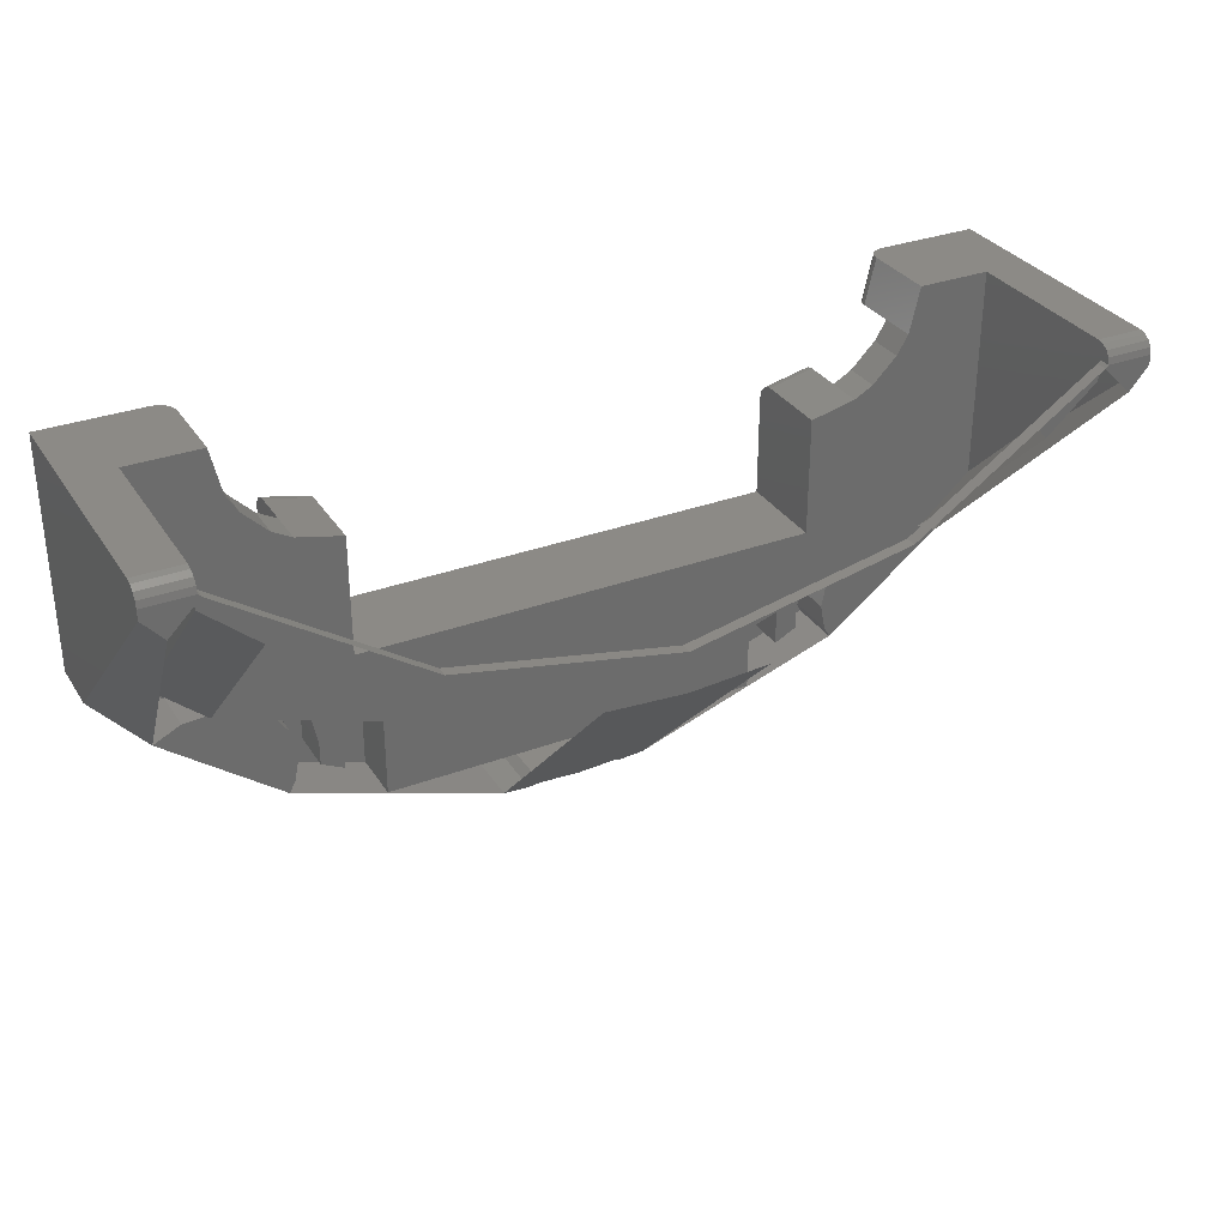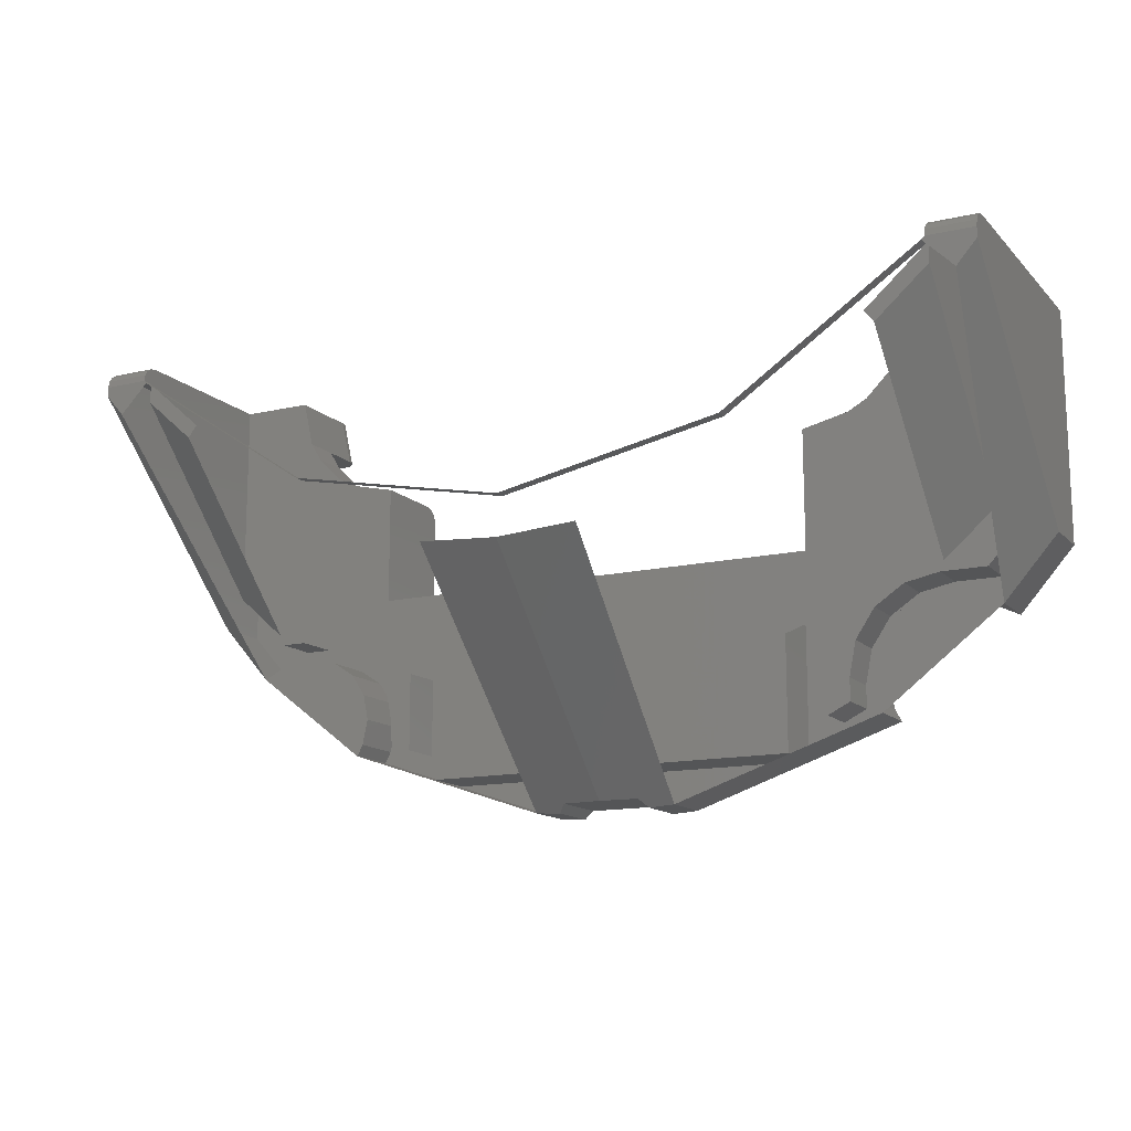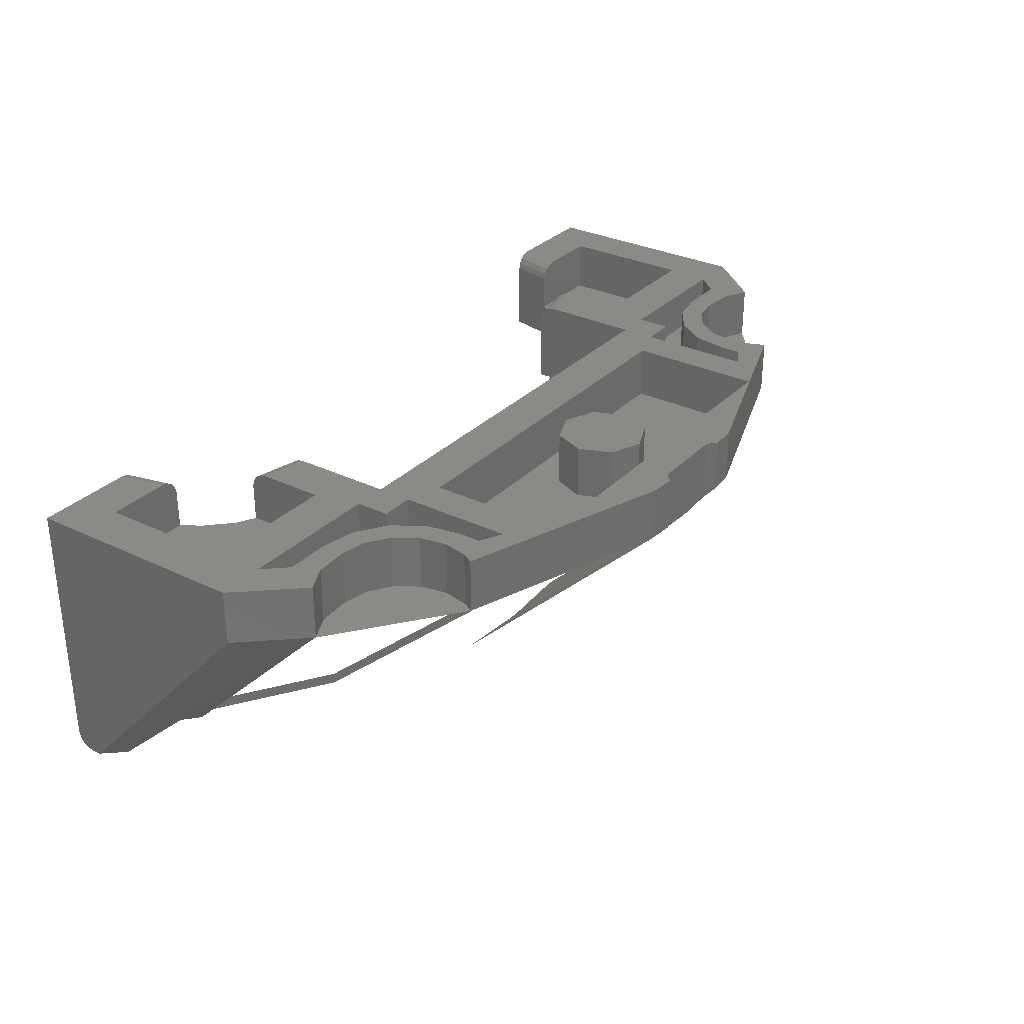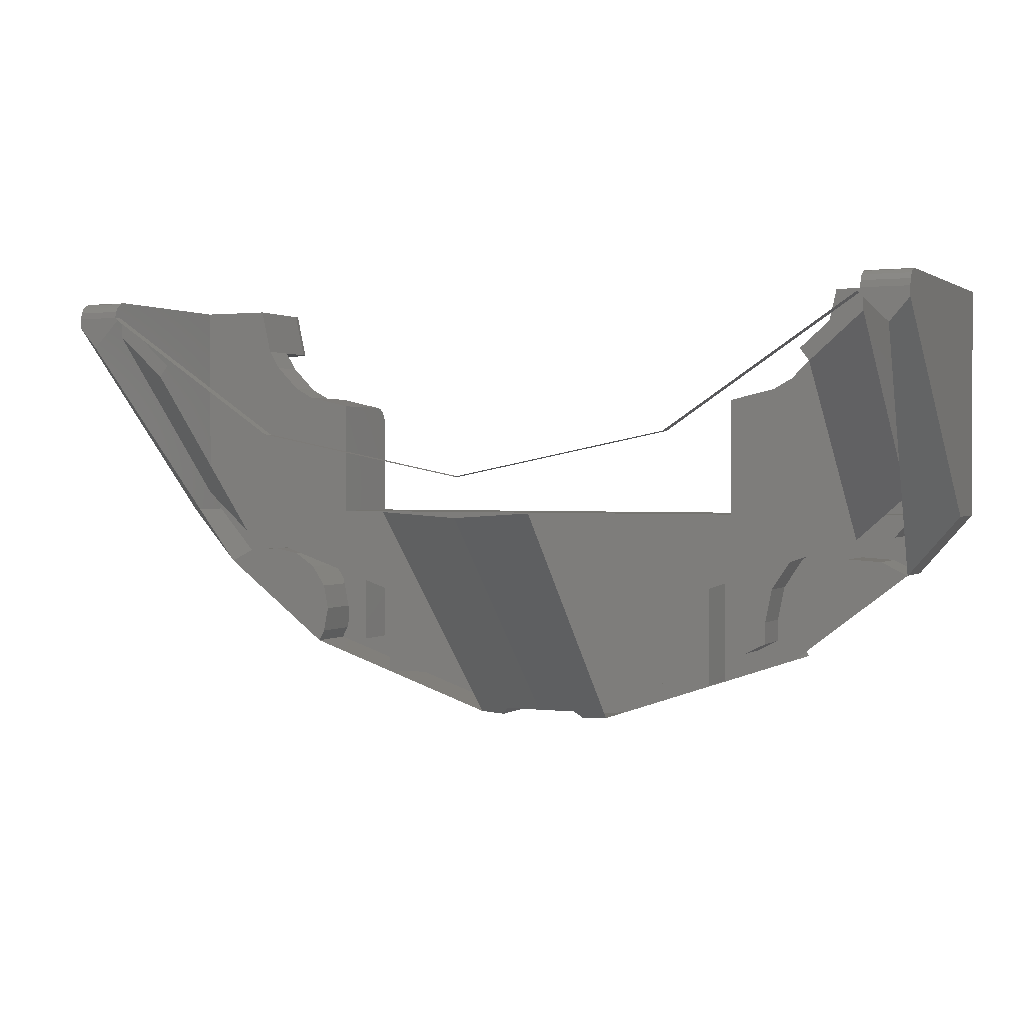
<metadata>
{"format":"stl","ext":"stl","renderer":"f3d","projection":"perspective","resolution":1024,"background":"white","views":[{"elev":31.8,"azim":-27.6,"up":"+Z"},{"elev":-13.9,"azim":27.3,"up":"+Z"},{"elev":30.6,"azim":125.1,"up":"+Y"},{"elev":1.2,"azim":24.9,"up":"+Z"}]}
</metadata>
<code>
# stl→obj: 323 verts, 484 faces
v 0 0 -1.16
v -0.672 0 -1.04
v 0.672 0 -1.04
v 0 -0.32 -0.9141
v 0.8 -0.32 -0.4
v -0.8 -0.32 -0.4
v 0.672 0 -0.56
v -0.672 0 -0.56
v -0.8 0 -0.4
v 0.8 0 -0.4
v 0 -0.96 -0.4067
v 0 -0.2307 -1.16
v 0.14 -0.2218 -1.16
v 0.2828 -0.96 -0.3881
v 1.532 -0.96 0.2278
v 1.414 -0.192 -0.6143
v 1.6 -0.192 -0.4025
v 1.6 -0.96 0.3053
v 0.14 0 -1.16
v 0.1692 0 -1.189
v 0.1692 -0.192 -1.189
v 0.261 -0.192 -1.183
v 1.32 -0.192 -0.5675
v 1.32 0 -0.5675
v 1.414 0 -0.6143
v 1.2 -0.192 -0.56
v 1.2 0 -0.56
v 0.9783 0 -0.8918
v 0.9783 -0.192 -0.8918
v 1 -0.192 -0.9321
v 1 0 -0.9321
v 0.96 0 -0.8
v 0.96 -0.192 -0.8
v 1.414 -0.192 -0.6142
v 0.261 0 -1.183
v 0.88 -0.16 -0.88
v 0.8 -0.16 -0.92
v 0.8 -0.16 -0.52
v 0.88 -0.16 -0.8
v 0.92 -0.16 -0.52
v 0.9737 -0.16 -0.5737
v 0.88 -0.16 -0.5737
v 0.92 -0.16 -0.4
v 0.9737 -0.16 -0.48
v 1.432 -0.16 -0.4
v 1.2 -0.16 -0.48
v 1.36 -0.16 -0.48
v 1.2 0 -0.48
v 1.36 0 -0.48
v 1.432 0 -0.4
v 1.6 0 -0.4025
v 0.88 0 -0.8
v 0.88 0 -0.88
v 0.8 0 -0.92
v 0.8 0 -0.52
v 1.44 -0.96 0.34
v 1.43 -0.96 0.3301
v 1.6 -0.96 0.34
v 1.532 -0.96 0.228
v 1.6 0 0.4
v 1.6 -0.9 0.4
v 1.44 -0.9 0.4
v 1.44 -0.32 0.4
v 1.43 -0.92 0.3301
v 1.44 -0.92 0.2701
v 1.263 -0.92 0.1144
v 1.231 -0.92 0.1556
v 1.44 -0.92 0.34
v 1.44 -0.32 -0.3299
v 1.263 -0.32 -0.4856
v 0.8 -0.32 0.015
v 0.96 -0.32 0.052
v 1.188 -0.32 0.4
v 1.152 -0.32 0.24
v 1.111 -0.32 0.1737
v 1.026 -0.32 0.08852
v 1.111 -0.192 0.1737
v 1.026 -0.192 0.08852
v 1.152 -0.192 0.24
v 0.96 -0.192 0.052
v 0.96 -0.06 0.052
v 0.8 -0.06 0.016
v 1.188 -0.06 0.4
v 1.152 -0.06 0.24
v 1.212 0 0.24
v 1.248 0 0.4
v 1.44 0 0.24
v 1.44 -0.192 0.24
v 1.44 0 -0.24
v 0.92 0 -0.4
v 0.96 0 -0.24
v 1.44 -0.192 -0.24
v 0.96 -0.192 -0.24
v 0.96 0 -0.008
v 0.92 0 -0.52
v 0.8 0 -0.044
v -0.14 -0.2218 -1.16
v -0.2828 -0.96 -0.3881
v -1.6 -0.192 -0.4025
v -1.414 -0.192 -0.6143
v -1.532 -0.96 0.2278
v -1.6 -0.96 0.3053
v -0.14 0 -1.16
v -0.1692 0 -1.189
v -0.1692 -0.192 -1.189
v -0.261 -0.192 -1.183
v -1.414 0 -0.6143
v -1.32 0 -0.5675
v -1.32 -0.192 -0.5675
v -1.2 0 -0.56
v -1.2 -0.192 -0.56
v -1 -0.192 -0.9321
v -0.9783 -0.192 -0.8918
v -0.9783 0 -0.8918
v -1 0 -0.9321
v -0.96 0 -0.8
v -0.96 -0.192 -0.8
v -1.414 -0.192 -0.6142
v -0.261 0 -1.183
v -0.8 -0.16 -0.52
v -0.8 -0.16 -0.92
v -0.88 -0.16 -0.88
v -0.88 -0.16 -0.8
v -0.9737 -0.16 -0.5737
v -0.92 -0.16 -0.52
v -0.88 -0.16 -0.5737
v -0.9737 -0.16 -0.48
v -0.92 -0.16 -0.4
v -1.432 -0.16 -0.4
v -1.2 -0.16 -0.48
v -1.36 -0.16 -0.48
v -1.36 0 -0.48
v -1.2 0 -0.48
v -1.432 0 -0.4
v -1.6 0 -0.4025
v -0.88 0 -0.8
v -0.88 0 -0.88
v -0.8 0 -0.92
v -0.8 0 -0.52
v -1.43 -0.96 0.3301
v -1.44 -0.96 0.34
v -1.6 -0.96 0.34
v -1.532 -0.96 0.228
v -1.6 0 0.4
v -1.6 -0.9 0.4
v -1.44 -0.9 0.4
v -1.44 -0.32 0.4
v -1.263 -0.92 0.1144
v -1.44 -0.92 0.2701
v -1.43 -0.92 0.3301
v -1.231 -0.92 0.1556
v -1.44 -0.92 0.34
v -1.44 -0.32 -0.3299
v -1.263 -0.32 -0.4856
v -0.8 -0.32 0.015
v -0.96 -0.32 0.052
v -1.152 -0.32 0.24
v -1.188 -0.32 0.4
v -1.111 -0.32 0.1737
v -1.026 -0.32 0.08852
v -1.026 -0.192 0.08852
v -1.111 -0.192 0.1737
v -1.152 -0.192 0.24
v -0.96 -0.192 0.052
v -0.96 -0.06 0.052
v -0.8 -0.06 0.016
v -1.152 -0.06 0.24
v -1.188 -0.06 0.4
v -1.248 0 0.4
v -1.212 0 0.24
v -1.44 0 0.24
v -1.44 -0.192 0.24
v -1.44 0 -0.24
v -0.92 0 -0.4
v -0.96 0 -0.24
v -0.96 -0.192 -0.24
v -1.44 -0.192 -0.24
v -0.96 0 -0.008
v -0.92 0 -0.52
v -0.8 0 -0.044
v 0.7739 -0.92 -0.1083
v 0.7739 -0.96 -0.1083
v 0 -0.92 -0.2622
v 0 -0.96 -0.2622
v 1.108 -0.192 -0.5783
v 1.108 0 -0.5783
v 1.03 -0.192 -0.6303
v 1.03 0 -0.6303
v 0.9783 -0.192 -0.7082
v 0.9783 0 -0.7082
v 0.9044 -0.16 -0.6775
v 0.9044 0 -0.6775
v 0.9737 0 -0.5737
v 1.078 -0.16 -0.5044
v 1.078 0 -0.5044
v 1.414 0 -0.6142
v 1 0 -0.932
v 1 -0.192 -0.932
v 0.2611 -0.192 -1.183
v 0.2611 0 -1.183
v 1.432 -0.16 -0.3999
v 1.432 0 -0.3999
v 1.36 0 -0.4801
v 1.36 -0.16 -0.4801
v 1.44 -0.923 0.3954
v 1.6 -0.923 0.3954
v 1.44 -0.9424 0.3824
v 1.6 -0.9424 0.3824
v 1.44 -0.9554 0.363
v 1.6 -0.9554 0.363
v 1.44 -0.92 0.3398
v 1.43 -0.92 0.3302
v 1.43 -0.96 0.3302
v 1.44 -0.96 0.3398
v 1.44 -0.3199 -0.3298
v 1.263 -0.3199 -0.4859
v 1.263 -0.9201 0.1143
v 1.44 -0.9201 0.2704
v 0.8 -0.004567 -0.02109
v 0.96 -0.004567 0.01491
v 0.8 -0.01757 -0.001664
v 0.96 -0.01757 0.03434
v 0.8001 -0.03704 0.01132
v 0.9601 -0.03704 0.04732
v 0.8001 -0.06 0.01587
v 0.9601 -0.06 0.05187
v 1.189 -0.004567 0.24
v 1.225 -0.004567 0.4
v 1.17 -0.01757 0.24
v 1.206 -0.01757 0.4
v 1.157 -0.03704 0.2399
v 1.193 -0.03704 0.3999
v 1.152 -0.06 0.2399
v 1.188 -0.06 0.3999
v 0.96 -0.004567 0.01496
v 0.96 -0.01757 0.03443
v 0.96 -0.03704 0.04743
v 1.193 -0.03704 0.4
v 0.8 -0.03704 0.01143
v 0.8 -0.01757 -0.001574
v 0.8 -0.004567 -0.02104
v 1.157 -0.03704 0.24
v -0.7739 -0.92 -0.1083
v -0.7739 -0.96 -0.1083
v -0.9783 -0.192 -0.7082
v -0.9783 0 -0.7082
v -1.03 -0.192 -0.6303
v -1.03 0 -0.6303
v -1.108 -0.192 -0.5783
v -1.108 0 -0.5783
v -1.078 -0.16 -0.5044
v -1.078 0 -0.5044
v -0.9737 0 -0.5737
v -0.9044 -0.16 -0.6775
v -0.9044 0 -0.6775
v -1.414 0 -0.6142
v -0.2611 0 -1.183
v -0.2611 -0.192 -1.183
v -1 -0.192 -0.932
v -1 0 -0.932
v -1.36 -0.16 -0.4801
v -1.36 0 -0.4801
v -1.432 0 -0.3999
v -1.432 -0.16 -0.3999
v -1.44 -0.9554 0.363
v -1.6 -0.9554 0.363
v -1.44 -0.9424 0.3824
v -1.6 -0.9424 0.3824
v -1.44 -0.923 0.3954
v -1.6 -0.923 0.3954
v -1.44 -0.96 0.3398
v -1.43 -0.96 0.3302
v -1.43 -0.92 0.3302
v -1.44 -0.92 0.3398
v -1.44 -0.9201 0.2704
v -1.263 -0.9201 0.1143
v -1.263 -0.3199 -0.4859
v -1.44 -0.3199 -0.3298
v -0.9601 -0.06 0.05187
v -0.8001 -0.06 0.01587
v -0.8001 -0.03704 0.01132
v -0.9601 -0.03704 0.04732
v -0.8 -0.01757 -0.001664
v -0.96 -0.01757 0.03434
v -0.8 -0.004567 -0.02109
v -0.96 -0.004567 0.01491
v -1.188 -0.06 0.3999
v -1.152 -0.06 0.2399
v -1.157 -0.03704 0.2399
v -1.193 -0.03704 0.3999
v -1.17 -0.01757 0.24
v -1.206 -0.01757 0.4
v -1.189 -0.004567 0.24
v -1.225 -0.004567 0.4
v -0.96 -0.03704 0.04743
v -0.96 -0.01757 0.03443
v -0.96 -0.004567 0.01496
v -1.193 -0.03704 0.4
v -0.8 -0.004567 -0.02104
v -0.8 -0.01757 -0.001574
v -0.8 -0.03704 0.01143
v -1.157 -0.03704 0.24
v -0.672 -0.192 -0.56
v 0.672 -0.192 -0.56
v 0.672 -0.192 -1.04
v -0.672 -0.192 -1.04
v 0.16 0 -0.8
v 0.1131 0 -0.9131
v 0 0 -0.8
v 0 0 -0.96
v -0.1131 0 -0.9131
v -0.16 0 -0.8
v -0.1131 0 -0.6869
v -0 0 -0.64
v 0.1131 0 -0.6869
v 0.16 -0.192 -0.8
v 0.1131 -0.192 -0.9131
v 0 -0.192 -0.96
v -0.1131 -0.192 -0.9131
v -0.16 -0.192 -0.8
v -0.1131 -0.192 -0.6869
v -0 -0.192 -0.64
v 0.1131 -0.192 -0.6869
f 1 2 3
f 4 5 6
f 7 8 9
f 9 10 7
f 11 12 13
f 13 14 11
f 15 16 17
f 17 18 15
f 12 1 19
f 19 13 12
f 13 19 20
f 20 21 13
f 21 22 14
f 14 13 21
f 23 24 25
f 25 16 23
f 26 27 24
f 24 23 26
f 28 29 30
f 30 31 28
f 29 28 32
f 32 33 29
f 33 34 30
f 30 29 33
f 34 33 26
f 26 23 34
f 21 20 35
f 35 22 21
f 36 37 38
f 38 39 36
f 38 40 41
f 41 42 38
f 40 43 44
f 44 41 40
f 44 43 45
f 45 46 44
f 45 47 46
f 39 38 42
f 27 48 49
f 49 24 27
f 24 49 50
f 50 25 24
f 25 50 51
f 52 32 28
f 28 53 52
f 28 31 54
f 54 53 28
f 35 3 31
f 3 54 31
f 3 7 55
f 55 54 3
f 20 19 3
f 3 35 20
f 19 1 3
f 56 57 15
f 18 58 56
f 56 59 18
f 58 18 60
f 60 61 58
f 60 18 17
f 17 51 60
f 62 61 60
f 60 63 62
f 64 65 66
f 66 67 64
f 65 64 68
f 62 63 68
f 68 56 62
f 68 63 69
f 69 65 68
f 4 70 69
f 69 5 4
f 71 5 69
f 69 72 71
f 73 74 69
f 69 63 73
f 74 75 69
f 69 75 76
f 69 76 72
f 75 77 78
f 78 76 75
f 74 79 77
f 77 75 74
f 76 78 80
f 80 72 76
f 71 72 80
f 79 74 73
f 71 80 81
f 81 82 71
f 73 83 84
f 84 79 73
f 85 86 60
f 60 87 85
f 79 84 87
f 87 88 79
f 84 85 87
f 86 83 73
f 73 63 60
f 60 86 73
f 87 60 51
f 51 89 87
f 89 50 90
f 90 91 89
f 50 89 51
f 88 92 93
f 93 79 88
f 77 79 93
f 77 93 78
f 78 93 80
f 94 81 80
f 93 91 94
f 94 80 93
f 55 10 90
f 90 95 55
f 94 90 10
f 10 96 94
f 91 90 94
f 10 55 7
f 5 71 82
f 82 10 5
f 82 96 10
f 97 12 11
f 11 98 97
f 99 100 101
f 101 102 99
f 103 1 12
f 12 97 103
f 104 103 97
f 97 105 104
f 98 106 105
f 105 97 98
f 107 108 109
f 109 100 107
f 108 110 111
f 111 109 108
f 112 113 114
f 114 115 112
f 116 114 113
f 113 117 116
f 112 118 117
f 117 113 112
f 111 117 118
f 118 109 111
f 119 104 105
f 105 106 119
f 120 121 122
f 122 123 120
f 124 125 120
f 120 126 124
f 127 128 125
f 125 124 127
f 129 128 127
f 127 130 129
f 130 131 129
f 126 120 123
f 132 133 110
f 110 108 132
f 134 132 108
f 108 107 134
f 135 134 107
f 114 116 136
f 136 137 114
f 138 115 114
f 114 137 138
f 115 2 119
f 115 138 2
f 139 8 2
f 2 138 139
f 2 103 104
f 104 119 2
f 2 1 103
f 101 140 141
f 141 142 102
f 102 143 141
f 144 102 142
f 142 145 144
f 99 102 144
f 144 135 99
f 144 145 146
f 146 147 144
f 148 149 150
f 150 151 148
f 152 150 149
f 152 147 146
f 146 141 152
f 153 147 152
f 152 149 153
f 153 154 4
f 4 6 153
f 153 6 155
f 155 156 153
f 153 157 158
f 158 147 153
f 153 159 157
f 160 159 153
f 156 160 153
f 161 162 159
f 159 160 161
f 162 163 157
f 157 159 162
f 164 161 160
f 160 156 164
f 164 156 155
f 158 157 163
f 165 164 155
f 155 166 165
f 167 168 158
f 158 163 167
f 144 169 170
f 170 171 144
f 171 167 163
f 163 172 171
f 171 170 167
f 158 168 169
f 144 147 158
f 158 169 144
f 135 144 171
f 171 173 135
f 174 134 173
f 173 175 174
f 135 173 134
f 176 177 172
f 172 163 176
f 176 163 162
f 161 176 162
f 164 176 161
f 164 165 178
f 178 175 176
f 176 164 178
f 174 9 139
f 139 179 174
f 9 174 178
f 178 180 9
f 178 174 175
f 8 139 9
f 166 155 6
f 6 9 166
f 9 180 166
f 57 64 181
f 57 181 182
f 182 181 183
f 182 183 184
f 27 26 185
f 27 185 186
f 186 185 187
f 186 187 188
f 188 187 189
f 188 189 190
f 190 189 33
f 190 33 32
f 52 39 191
f 52 191 192
f 192 191 41
f 192 41 193
f 193 41 194
f 193 194 195
f 195 194 46
f 195 46 48
f 32 52 192
f 32 192 190
f 190 192 193
f 190 193 188
f 188 193 195
f 188 195 186
f 186 195 48
f 186 48 27
f 33 189 187
f 33 187 185
f 33 185 26
f 51 17 34
f 51 34 196
f 197 198 199
f 197 199 200
f 42 41 191
f 42 191 39
f 46 194 44
f 194 41 44
f 38 55 95
f 38 95 40
f 54 55 38
f 54 38 37
f 43 90 50
f 43 50 45
f 40 95 90
f 40 90 43
f 49 48 46
f 49 46 47
f 201 202 203
f 201 203 204
f 53 54 37
f 53 37 36
f 39 52 53
f 39 53 36
f 61 62 205
f 61 205 206
f 206 205 207
f 206 207 208
f 208 207 209
f 208 209 210
f 210 209 56
f 210 56 58
f 61 206 58
f 206 208 58
f 208 210 58
f 56 209 207
f 56 207 205
f 56 205 62
f 211 212 213
f 211 213 214
f 215 216 217
f 215 217 218
f 91 93 92
f 91 92 89
f 92 88 87
f 92 87 89
f 94 96 219
f 94 219 220
f 220 219 221
f 220 221 222
f 222 221 223
f 222 223 224
f 224 223 225
f 224 225 226
f 86 85 227
f 86 227 228
f 228 227 229
f 228 229 230
f 230 229 231
f 230 231 232
f 232 231 233
f 232 233 234
f 94 235 236
f 94 236 237
f 94 237 81
f 86 228 230
f 86 230 238
f 86 238 83
f 82 239 96
f 239 240 96
f 240 241 96
f 84 242 85
f 242 229 85
f 229 227 85
f 184 183 243
f 184 243 244
f 244 243 150
f 244 150 140
f 116 117 245
f 116 245 246
f 246 245 247
f 246 247 248
f 248 247 249
f 248 249 250
f 250 249 111
f 250 111 110
f 133 130 251
f 133 251 252
f 252 251 124
f 252 124 253
f 253 124 254
f 253 254 255
f 255 254 123
f 255 123 136
f 110 133 252
f 110 252 250
f 250 252 253
f 250 253 248
f 248 253 255
f 248 255 246
f 246 255 136
f 246 136 116
f 111 249 117
f 249 247 117
f 247 245 117
f 256 118 99
f 256 99 135
f 257 258 259
f 257 259 260
f 123 254 126
f 254 124 126
f 127 124 251
f 127 251 130
f 125 179 139
f 125 139 120
f 121 120 139
f 121 139 138
f 129 134 174
f 129 174 128
f 128 174 179
f 128 179 125
f 131 130 133
f 131 133 132
f 261 262 263
f 261 263 264
f 122 121 138
f 122 138 137
f 122 137 136
f 122 136 123
f 142 141 265
f 142 265 266
f 266 265 267
f 266 267 268
f 268 267 269
f 268 269 270
f 270 269 146
f 270 146 145
f 142 266 268
f 142 268 270
f 142 270 145
f 146 269 141
f 269 267 141
f 267 265 141
f 271 272 273
f 271 273 274
f 275 276 277
f 275 277 278
f 173 171 172
f 173 172 177
f 173 177 176
f 173 176 175
f 279 280 281
f 279 281 282
f 282 281 283
f 282 283 284
f 284 283 285
f 284 285 286
f 286 285 180
f 286 180 178
f 287 288 289
f 287 289 290
f 290 289 291
f 290 291 292
f 292 291 293
f 292 293 294
f 294 293 170
f 294 170 169
f 165 295 178
f 295 296 178
f 296 297 178
f 168 298 169
f 298 292 169
f 292 294 169
f 180 299 300
f 180 300 301
f 180 301 166
f 170 293 291
f 170 291 302
f 170 302 167
f 303 304 305
f 303 305 306
f 303 8 7
f 303 7 304
f 306 2 8
f 306 8 303
f 305 3 2
f 305 2 306
f 304 7 3
f 304 3 305
f 307 308 309
f 308 310 309
f 310 311 309
f 311 312 309
f 312 313 309
f 313 314 309
f 314 315 309
f 315 307 309
f 307 316 317
f 307 317 308
f 308 317 318
f 308 318 310
f 310 318 319
f 310 319 311
f 311 319 320
f 311 320 312
f 312 320 321
f 312 321 313
f 313 321 322
f 313 322 314
f 314 322 323
f 314 323 315
f 315 323 316
f 315 316 307
f 10 9 6
f 10 6 5

</code>
